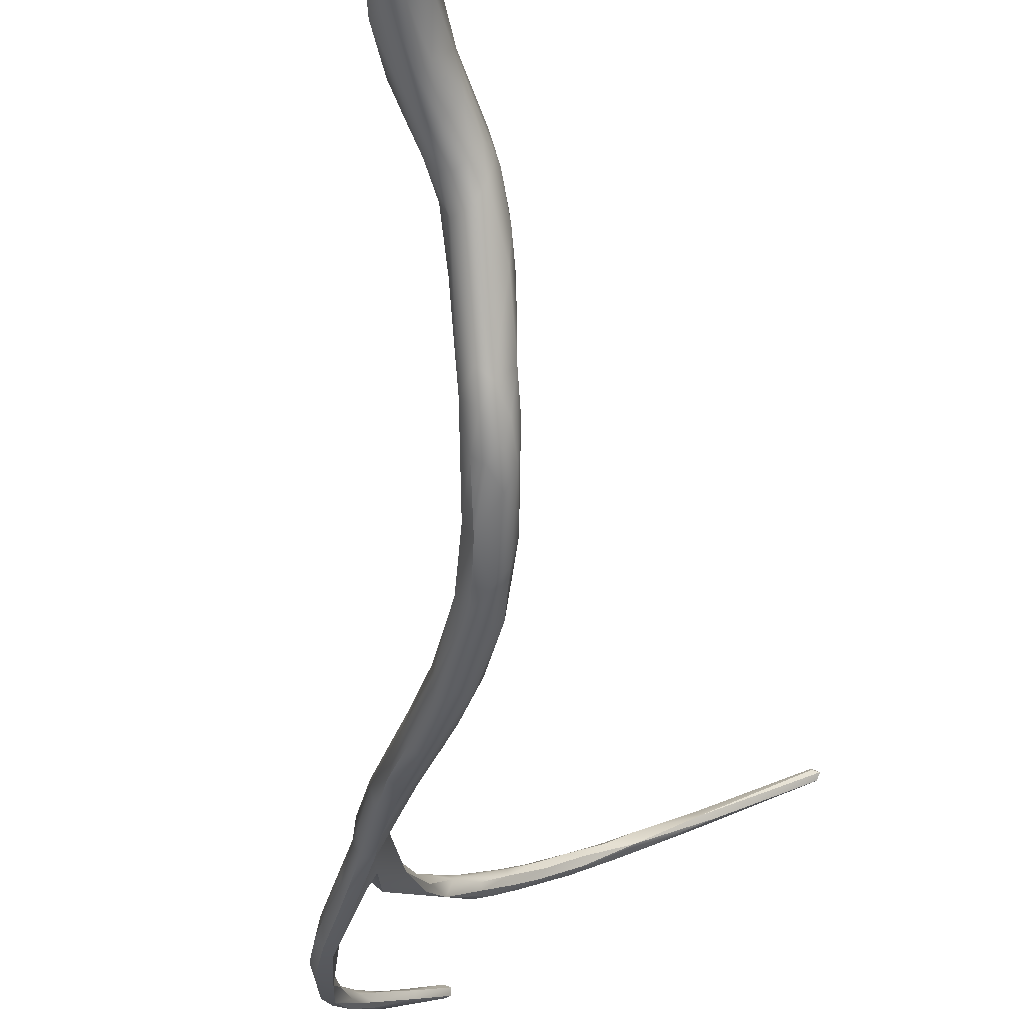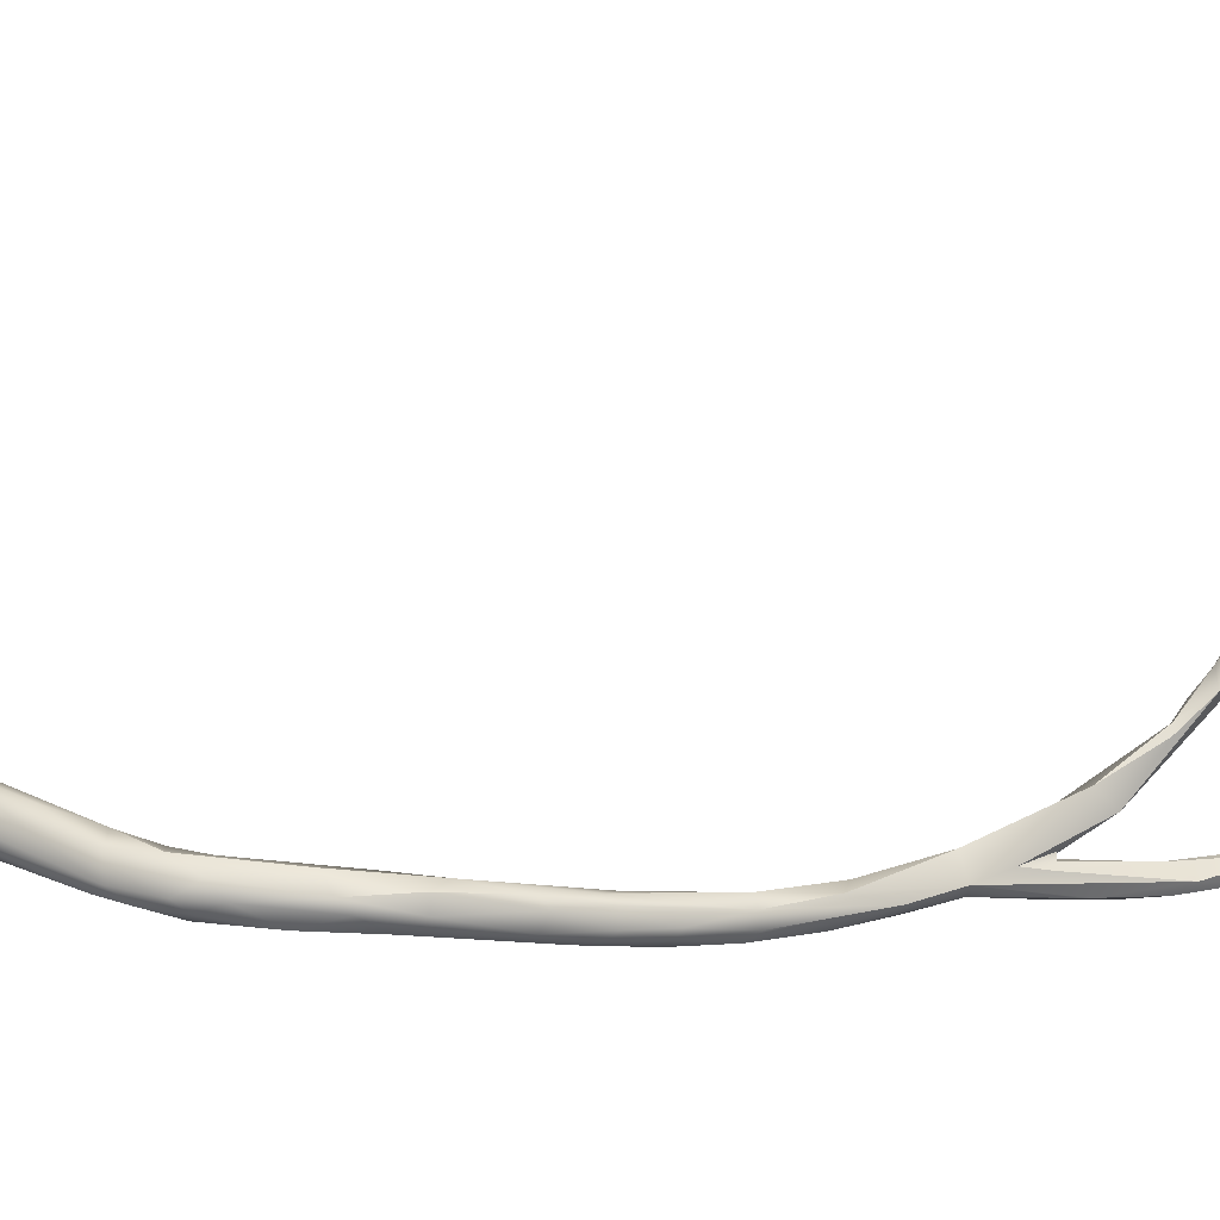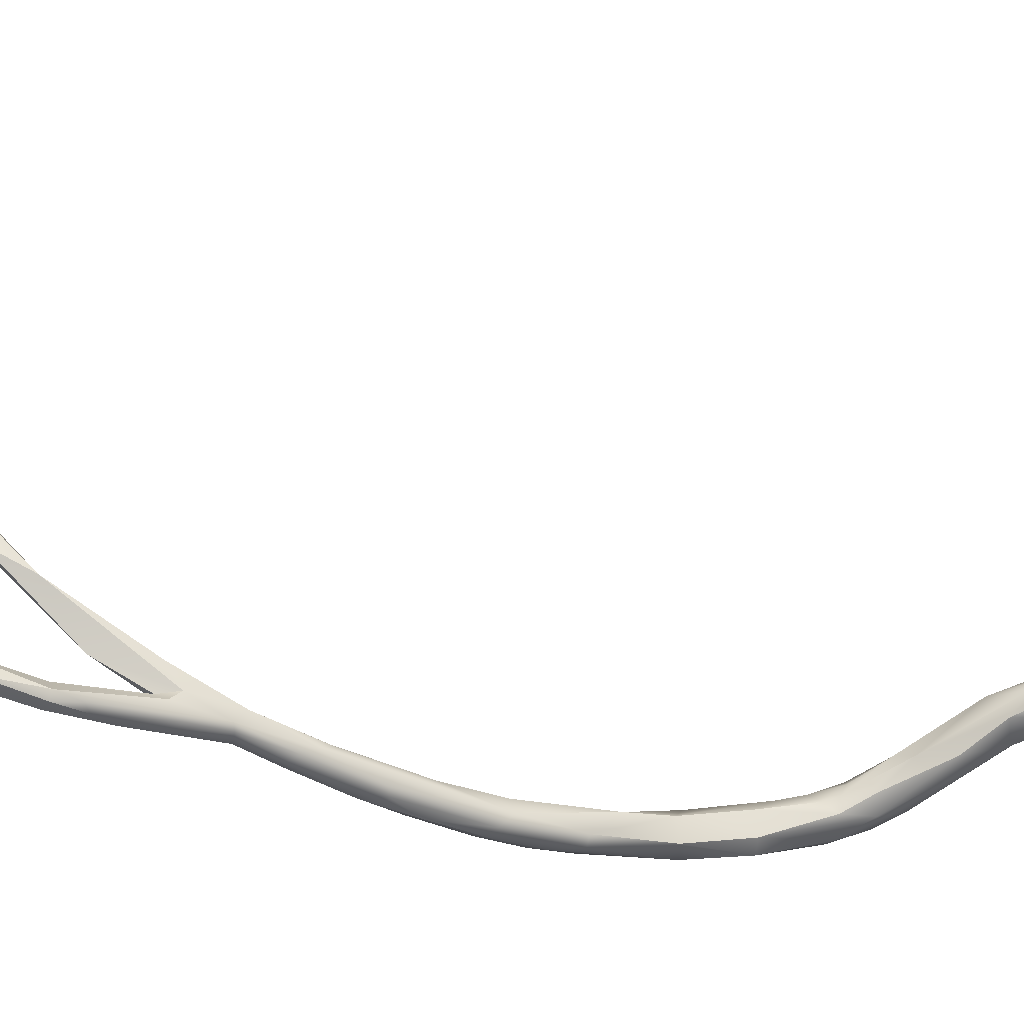
<metadata>
{"format":"obj","ext":"obj","renderer":"f3d","projection":"perspective","resolution":1024,"background":"white","views":[{"elev":-52.6,"azim":6.9,"up":"+Z"},{"elev":-51.3,"azim":96.0,"up":"+Z"},{"elev":12.0,"azim":-92.8,"up":"+Z"}]}
</metadata>
<code>
v -21.38 -68.38 1524
v -20.78 -70.4 1523
v -21 -70.64 1523
v -20.89 -70.72 1524
v -20.6 -71.71 1523
v -20.7 -71.58 1523
v -21.37 -65.35 1526
v -21.69 -66.2 1526
v -21.6 -66.16 1525
v -21.2 -65.8 1525
v -21 -67.3 1525
v -20.97 -66.16 1526
v -21.56 -68.6 1524
v -21.13 -68.03 1525
v -20.99 -64.02 1527
v -21 -63.99 1527
v -21.44 -65.02 1526
v -21.16 -64.76 1527
v -20.96 -64.55 1526
v -20.77 -65.04 1526
v -20.8 -65.02 1527
v -20.79 -64.63 1527
v -21.4 -66.05 1526
v -20 -72.4 1522
v -19.66 -73.82 1522
v -19.63 -74.26 1522
v -19.06 -75.61 1522
v -20.6 -69.71 1523
v -20.2 -70.6 1524
v -19.2 -73.4 1523
v -19.45 -73.8 1523
v -19.12 -74.2 1523
v -20.37 -63.59 1527
v -20.27 -63.8 1527
v -20.61 -64.43 1527
v -20.59 -64.57 1527
v -19.8 -62.16 1529
v -19.2 -62.21 1529
v -20.45 -63.04 1528
v -20.33 -63.01 1528
v -20.2 -62.85 1528
v -20.18 -63.62 1528
v -20.18 -63.21 1528
v -19.4 -62.3 1529
v -19.15 -62.2 1529
v -18 -77 1521
v -17.8 -79.92 1520
v -17.83 -79.91 1520
v -17.82 -78.9 1520
v -19.01 -73.26 1522
v -18.52 -74.2 1522
v -19.06 -75.58 1522
v -18.8 -75.52 1522
v -18.6 -76 1522
v -18.4 -75.4 1522
v -17.96 -75.6 1522
v -18.66 -77.09 1521
v -18.65 -77.45 1521
v -18.33 -77.92 1521
v -17.9 -78.42 1521
v -17.57 -78.27 1521
v -19 -73.21 1523
v -18.86 -73.2 1523
v -18.56 -73.67 1524
v -17.68 -70.08 1526
v -18.8 -71.53 1524
v -17.98 -72.15 1524
v -17.9 -68.6 1527
v -18.2 -70.2 1526
v -17.55 -70 1526
v -17.58 -69.57 1527
v -18.57 -60.8 1530
v -18.4 -60.7 1530
v -18.18 -60.8 1530
v -18.2 -60.8 1530
v -18.75 -61.2 1530
v -18.4 -61 1531
v -18.14 -61 1530
v -17.17 -80.88 1519
v -16.81 -80.38 1519
v -16.35 -80.44 1519
v -16.31 -82.76 1518
v -16.42 -83.1 1518
v -16.02 -82.38 1518
v -16.12 -83.6 1519
v -17.12 -78.4 1520
v -16.61 -81.29 1520
v -16.27 -80.54 1520
v -17.22 -68.8 1527
v -16.6 -67.09 1528
v -15.97 -66.85 1529
v -17.21 -68.83 1528
v -17.18 -68.4 1528
v -16.99 -68.8 1527
v -16.4 -67.97 1528
v -16.2 -67.6 1528
v -16.24 -67.84 1528
v -16.06 -66.6 1529
v -15.42 -83.96 1517
v -15.34 -84.73 1517
v -15.19 -83.63 1517
v -15.2 -85.85 1518
v -15.17 -85.76 1517
v -14.59 -85.44 1517
v -14.23 -88.6 1517
v -15.8 -82.18 1518
v -15.41 -82.18 1518
v -15.2 -83.5 1519
v -14.79 -83.54 1518
v -14.55 -83.95 1518
v -14.4 -103.8 1521
v -14.29 -105.7 1521
v -14.22 -102 1521
v -14.43 -103.8 1521
v -14.31 -105.9 1521
v -15.72 -66.99 1530
v -15.62 -66.64 1530
v -15.36 -66.8 1529
v -15.42 -67.07 1529
v -15.48 -67.07 1530
v -15.2 -66 1530
v -14.94 -66.34 1530
v -14.51 -66.13 1530
v -14.61 -66.43 1530
v -14.4 -65.46 1531
v -14.59 -65.79 1531
v -14.19 -85.07 1517
v -13.86 -85.42 1517
v -13.41 -87.78 1516
v -13.19 -87.26 1517
v -13 -87.76 1517
v -13.8 -88.6 1516
v -13.79 -88.53 1518
v -13.02 -89.49 1516
v -13 -88.77 1518
v -13.72 -91 1517
v -13.4 -91 1516
v -13.21 -90.97 1518
v -13.45 -93.48 1518
v -13.2 -93.3 1517
v -12.81 -93.16 1516
v -13.33 -94.64 1517
v -12.8 -94.53 1517
v -12.8 -95.59 1517
v -14.2 -86.91 1518
v -13.17 -92.97 1518
v -13.17 -93.5 1518
v -13 -94.46 1519
v -12.79 -93.77 1518
v -13.32 -94.64 1518
v -13 -95.81 1519
v -13.3 -97.06 1519
v -13.36 -98.55 1521
v -13.04 -98.66 1520
v -13.6 -99.9 1521
v -13.4 -100.9 1520
v -13.2 -99.8 1520
v -12.82 -99.83 1520
v -13.38 -102.5 1520
v -12.98 -101.2 1520
v -13.98 -102.5 1520
v -12.98 -102.8 1520
v -13.98 -105.6 1520
v -13.78 -104.6 1520
v -13.36 -104.7 1520
v -13.41 -105.6 1520
v -12.71 -104.5 1521
v -13.79 -106.2 1520
v -13.59 -106 1520
v -13.39 -106.2 1520
v -13.21 -106 1520
v -13.21 -106.5 1521
v -13 -106.2 1520
v -12.83 -105.8 1520
v -13.2 -99.12 1521
v -13.92 -100.8 1521
v -13.54 -99.49 1521
v -13.01 -99.69 1522
v -13.96 -101.2 1521
v -13.22 -102 1522
v -13.97 -103 1522
v -12.95 -103.9 1522
v -13.56 -104.2 1522
v -13.62 -105.5 1522
v -13.22 -105.5 1522
v -12.83 -105.6 1522
v -14.13 -105.7 1522
v -13.98 -106.4 1521
v -13.98 -106.3 1522
v -13.78 -106.5 1521
v -13.59 -106.6 1521
v -13.59 -106.6 1521
v -13.59 -106.4 1522
v -13.6 -106 1522
v -13.23 -106.6 1521
v -13.41 -106.5 1522
v -13.2 -106.6 1521
v -13.2 -106.4 1522
v -13.2 -106 1522
v -13.01 -106.5 1521
v -12.85 -106.4 1521
v -12.81 -106.4 1521
v -12.81 -106 1522
v -14.27 -66.24 1530
v -13.76 -65.59 1532
v -13.6 -65.15 1531
v -13.59 -65.78 1531
v -13.12 -65.38 1531
v -13.13 -65.62 1531
v -13 -64.82 1532
v -12.59 -89.85 1516
v -12.32 -90.24 1517
v -12.46 -92.26 1516
v -12.04 -92.79 1517
v -12.08 -92.62 1518
v -12.4 -93.62 1517
v -12.05 -94.19 1517
v -11.85 -93.71 1518
v -12.37 -95.21 1517
v -12.66 -91.59 1518
v -12.61 -92.61 1518
v -12.21 -93.81 1518
v -12.42 -95.21 1519
v -11.86 -95.08 1519
v -11.77 -95.17 1518
v -11.7 -97.4 1519
v -11.6 -96.83 1519
v -12.43 -99 1519
v -11.62 -98.22 1520
v -11.8 -97.91 1521
v -11.57 -98.06 1520
v -12.4 -100 1520
v -12.02 -99.4 1520
v -11.82 -99.67 1520
v -12.02 -100.3 1520
v -11.68 -99.37 1521
v -11.82 -99.99 1521
v -12.34 -101.4 1521
v -12.5 -105.6 1521
v -12.59 -106 1521
v -12.44 -97.99 1521
v -12.4 -100 1522
v -11.87 -100.2 1521
v -11.76 -99.35 1521
v -12.42 -102.4 1521
v -12.28 -101.8 1521
v -12.45 -102.7 1521
v -12.56 -104.2 1521
v -12.43 -105.6 1521
v -12.54 -105.5 1522
v -12.51 -106 1521
v -11.97 -64.63 1532
v -12.4 -65.31 1532
v -12.45 -65.05 1533
v -12.19 -64.81 1533
v -11.95 -64.44 1532
v -11.46 -64.8 1533
v -11.4 -64.8 1533
v -10.4 -63.95 1534
v -9.6 -63.69 1534
v -9.408 -64 1535
v -9.2 -64.18 1534
v -8.6 -63.8 1535
v -6.982 -63.23 1536
v -5.048 -62.8 1537
v -5.2 -62.65 1537
v -5.2 -63.15 1537
v -5.2 -62.8 1538
v -5.2 -63 1538
v -4.911 -63 1537
v -5 -62.79 1538
v -21.38 -68.38 1524
v -20.78 -70.4 1523
v -21 -70.64 1523
v -20.89 -70.72 1524
v -20.89 -70.72 1524
v -21.69 -66.2 1526
v -21.6 -66.16 1525
v -21.2 -65.8 1525
v -21.2 -65.8 1525
v -21 -67.3 1525
v -21 -67.3 1525
v -21 -67.3 1525
v -20.97 -66.16 1526
v -20.97 -66.16 1526
v -20.97 -66.16 1526
v -21.56 -68.6 1524
v -21.56 -68.6 1524
v -21.13 -68.03 1525
v -21.13 -68.03 1525
v -21.13 -68.03 1525
v -21 -63.99 1527
v -21.44 -65.02 1526
v -21.16 -64.76 1527
v -20.96 -64.55 1526
v -20.79 -64.63 1527
v -21.4 -66.05 1526
v -21.4 -66.05 1526
v -20 -72.4 1522
v -20.6 -69.71 1523
v -20.6 -69.71 1523
v -20.2 -70.6 1524
v -20.2 -70.6 1524
v -20.2 -70.6 1524
v -19.2 -73.4 1523
v -19.2 -73.4 1523
v -19.2 -73.4 1523
v -19.2 -73.4 1523
v -19.45 -73.8 1523
v -19.12 -74.2 1523
v -19.12 -74.2 1523
v -20.37 -63.59 1527
v -20.27 -63.8 1527
v -20.61 -64.43 1527
v -19.8 -62.16 1529
v -19.2 -62.21 1529
v -19.2 -62.21 1529
v -20.45 -63.04 1528
v -20.33 -63.01 1528
v -20.18 -63.62 1528
v -19.15 -62.2 1529
v -18 -77 1521
v -19.01 -73.26 1522
v -18.52 -74.2 1522
v -18.52 -74.2 1522
v -18.6 -76 1522
v -18.4 -75.4 1522
v -17.96 -75.6 1522
v -17.96 -75.6 1522
v -17.57 -78.27 1521
v -17.57 -78.27 1521
v -19 -73.21 1523
v -19 -73.21 1523
v -18.86 -73.2 1523
v -18.86 -73.2 1523
v -18.56 -73.67 1524
v -17.68 -70.08 1526
v -18.8 -71.53 1524
v -18.8 -71.53 1524
v -18.8 -71.53 1524
v -17.98 -72.15 1524
v -17.98 -72.15 1524
v -17.9 -68.6 1527
v -17.9 -68.6 1527
v -17.9 -68.6 1527
v -18.2 -70.2 1526
v -18.2 -70.2 1526
v -18.2 -70.2 1526
v -17.55 -70 1526
v -18.57 -60.8 1530
v -18.57 -60.8 1530
v -18.57 -60.8 1530
v -18.4 -60.7 1530
v -18.4 -60.7 1530
v -18.4 -60.7 1530
v -18.18 -60.8 1530
v -18.18 -60.8 1530
v -18.18 -60.8 1530
v -18.2 -60.8 1530
v -18.2 -60.8 1530
v -18.2 -60.8 1530
v -18.2 -60.8 1530
v -18.4 -61 1531
v -18.4 -61 1531
v -18.4 -61 1531
v -18.14 -61 1530
v -18.14 -61 1530
v -18.14 -61 1530
v -17.17 -80.88 1519
v -17.12 -78.4 1520
v -16.61 -81.29 1520
v -16.27 -80.54 1520
v -17.22 -68.8 1527
v -17.22 -68.8 1527
v -17.22 -68.8 1527
v -17.22 -68.8 1527
v -16.6 -67.09 1528
v -16.6 -67.09 1528
v -17.18 -68.4 1528
v -16.2 -67.6 1528
v -16.06 -66.6 1529
v -14.23 -88.6 1517
v -15.2 -83.5 1519
v -15.2 -83.5 1519
v -15.36 -66.8 1529
v -15.42 -67.07 1529
v -15.2 -66 1530
v -14.51 -66.13 1530
v -14.61 -66.43 1530
v -14.4 -65.46 1531
v -13.19 -87.26 1517
v -13 -87.76 1517
v -13.79 -88.53 1518
v -13.72 -91 1517
v -13.4 -91 1516
v -13.21 -90.97 1518
v -13.45 -93.48 1518
v -14.2 -86.91 1518
v -14.2 -86.91 1518
v -14.2 -86.91 1518
v -13.32 -94.64 1518
v -13 -95.81 1519
v -13.3 -97.06 1519
v -13.36 -98.55 1521
v -13.22 -102 1522
v -14.27 -66.24 1530
v -13.76 -65.59 1532
v -13.6 -65.15 1531
v -13.59 -65.78 1531
v -13.12 -65.38 1531
v -13.13 -65.62 1531
v -13 -64.82 1532
v -12.32 -90.24 1517
v -11.85 -93.71 1518
v -12.42 -95.21 1519
v -12.4 -65.31 1532
v -12.45 -65.05 1533
v -11.95 -64.44 1532
v -11.46 -64.8 1533
v -11.46 -64.8 1533
v -11.4 -64.8 1533
v -11.4 -64.8 1533
v -11.4 -64.8 1533
v -10.4 -63.95 1534
v -9.6 -63.69 1534
v -9.408 -64 1535
v -9.408 -64 1535
v -9.2 -64.18 1534
v -9.2 -64.18 1534
v -8.6 -63.8 1535
v -8.6 -63.8 1535
v -6.982 -63.23 1536
v -5.048 -62.8 1537
v -5.048 -62.8 1537
v -5.2 -62.65 1537
v -5.2 -62.65 1537
v -5.2 -62.65 1537
v -5.2 -63.15 1537
v -5.2 -63.15 1537
v -5.2 -62.8 1538
v -5.2 -62.8 1538
v -5.2 -62.8 1538
v -5.2 -63 1538
v -5.2 -63 1538
v -5.2 -63 1538
v -4.911 -63 1537
v -4.911 -63 1537
v -4.911 -63 1537
v -5 -62.79 1538
v -5 -62.79 1538
v -5 -62.79 1538
g grp1
f 1 2 3
f 3 13 1
f 272 28 273
f 28 272 11
f 274 4 287
f 5 3 2
f 29 275 31
f 28 24 273
f 2 299 5
f 5 6 274
f 6 4 274
f 9 1 13
f 9 13 8
f 278 10 272
f 7 10 278
f 272 10 11
f 279 12 281
f 282 284 14
f 289 288 276
f 290 275 29
f 282 14 302
f 39 15 16
f 39 16 40
f 319 292 18
f 19 15 41
f 41 15 318
f 319 18 43
f 7 9 17
f 9 8 17
f 277 18 293
f 23 18 277
f 15 7 17
f 15 17 16
f 18 292 293
f 10 7 19
f 19 7 15
f 22 294 297
f 279 20 12
f 21 22 285
f 294 22 43
f 280 295 35
f 279 314 20
f 21 285 20
f 20 314 36
f 20 36 21
f 36 22 21
f 23 277 288
f 288 289 23
f 286 298 291
f 298 286 296
f 299 25 5
f 5 25 26
f 28 55 24
f 25 27 26
f 25 299 53
f 53 27 25
f 27 52 26
f 300 283 303
f 6 52 4
f 4 52 309
f 29 31 30
f 300 303 50
f 305 62 304
f 303 332 50
f 5 26 6
f 26 52 6
f 30 31 32
f 306 310 66
f 311 309 52
f 41 33 19
f 35 295 312
f 312 34 35
f 314 313 36
f 41 38 33
f 316 34 312
f 45 313 317
f 313 45 42
f 37 41 318
f 315 39 40
f 22 36 320
f 42 36 313
f 320 43 22
f 40 76 315
f 319 43 76
f 44 76 43
f 320 44 43
f 321 44 320
f 321 77 44
f 76 44 363
f 79 83 47
f 55 46 53
f 49 57 53
f 49 47 57
f 47 58 57
f 47 48 58
f 46 49 53
f 327 86 322
f 86 327 56
f 370 61 88
f 59 58 48
f 49 79 47
f 59 85 60
f 59 48 85
f 85 87 60
f 372 330 371
f 87 331 60
f 47 83 48
f 323 327 301
f 50 332 51
f 53 24 55
f 327 323 324
f 53 57 27
f 57 58 27
f 27 58 52
f 54 311 52
f 54 52 59
f 328 64 326
f 58 59 52
f 54 59 60
f 326 331 328
f 331 326 60
f 370 329 61
f 63 51 332
f 334 333 307
f 335 308 338
f 325 335 338
f 311 336 69
f 339 67 324
f 54 336 311
f 324 67 327
f 327 67 56
f 64 328 341
f 89 65 339
f 70 346 64
f 339 65 67
f 337 349 342
f 70 64 341
f 71 70 94
f 66 310 347
f 66 347 68
f 343 348 93
f 344 373 340
f 90 373 344
f 337 374 349
f 374 94 349
f 379 346 92
f 70 71 346
f 98 343 93
f 37 73 41
f 72 73 37
f 315 76 350
f 350 76 363
f 41 353 74
f 75 354 351
f 359 352 364
f 356 355 360
f 78 357 361
f 365 366 362
f 317 367 45
f 368 77 321
f 38 41 74
f 367 317 358
f 84 99 82
f 100 82 99
f 49 80 369
f 49 46 80
f 322 81 80
f 88 107 81
f 370 88 81
f 369 80 84
f 81 106 80
f 106 84 80
f 106 81 109
f 81 107 109
f 88 110 107
f 79 82 83
f 83 85 48
f 82 369 84
f 102 85 83
f 86 81 322
f 85 108 87
f 372 371 383
f 372 383 110
f 377 91 375
f 374 97 94
f 378 345 381
f 94 95 92
f 94 92 71
f 95 379 92
f 98 93 117
f 97 95 94
f 374 96 97
f 380 376 91
f 380 91 118
f 119 96 385
f 96 119 97
f 97 386 95
f 71 92 346
f 106 101 84
f 84 101 99
f 106 109 101
f 82 103 83
f 103 102 83
f 101 104 99
f 99 104 100
f 109 127 101
f 82 100 103
f 103 105 102
f 100 132 103
f 132 105 103
f 100 104 132
f 101 127 104
f 382 133 102
f 109 107 110
f 110 383 130
f 85 145 108
f 85 102 398
f 102 133 398
f 161 111 113
f 161 164 111
f 155 161 113
f 111 112 114
f 111 163 112
f 112 115 114
f 176 113 179
f 179 114 181
f 180 179 181
f 111 114 113
f 114 179 113
f 115 187 114
f 114 187 181
f 91 377 121
f 387 378 381
f 120 379 95
f 116 117 93
f 116 379 120
f 125 387 381
f 123 91 121
f 118 91 123
f 95 386 120
f 122 117 116
f 126 390 98
f 117 126 98
f 123 121 206
f 408 387 125
f 386 124 120
f 389 116 120
f 122 116 389
f 122 126 117
f 388 204 385
f 119 385 204
f 124 386 406
f 207 122 389
f 134 137 132
f 128 127 109
f 109 110 128
f 127 128 131
f 110 130 128
f 132 104 129
f 104 127 129
f 131 129 127
f 211 129 131
f 392 128 130
f 395 105 132
f 105 395 136
f 129 134 132
f 393 138 220
f 129 211 134
f 393 220 135
f 135 391 399
f 211 392 212
f 212 392 130
f 382 394 133
f 133 394 396
f 134 213 137
f 395 140 136
f 396 139 146
f 394 139 396
f 221 220 138
f 146 221 138
f 149 221 146
f 141 140 137
f 137 213 141
f 213 216 141
f 397 136 142
f 147 139 150
f 401 397 142
f 140 142 136
f 141 143 140
f 143 142 140
f 141 216 143
f 216 219 143
f 144 142 143
f 144 154 142
f 144 143 219
f 219 228 144
f 384 399 391
f 400 393 135
f 139 147 146
f 147 150 148
f 146 147 149
f 149 147 223
f 223 147 148
f 222 221 149
f 149 415 222
f 401 142 152
f 142 154 152
f 403 151 150
f 151 148 150
f 223 148 402
f 228 154 144
f 403 153 151
f 241 402 175
f 223 402 241
f 404 155 177
f 154 404 152
f 154 155 404
f 154 157 155
f 151 153 175
f 153 177 175
f 158 154 228
f 155 176 177
f 155 156 161
f 155 157 156
f 157 158 156
f 158 157 154
f 160 156 158
f 232 158 228
f 158 232 160
f 155 113 176
f 160 159 156
f 160 162 159
f 232 238 160
f 162 160 238
f 247 162 238
f 161 156 164
f 156 159 164
f 159 165 164
f 159 162 165
f 162 167 165
f 247 167 162
f 163 111 164
f 166 163 164
f 165 166 164
f 167 174 165
f 165 174 166
f 174 167 239
f 163 168 112
f 112 188 115
f 112 168 188
f 169 163 166
f 168 163 169
f 168 191 188
f 169 166 171
f 171 170 169
f 169 170 168
f 168 170 172
f 191 168 172
f 166 174 171
f 172 170 173
f 172 195 191
f 173 170 171
f 200 195 172
f 174 240 173
f 174 173 171
f 202 172 173
f 240 202 173
f 200 172 202
f 174 239 240
f 241 175 178
f 179 175 177
f 176 179 177
f 175 179 178
f 178 179 180
f 178 405 242
f 242 405 182
f 180 181 183
f 405 183 182
f 183 181 184
f 181 187 184
f 183 184 185
f 183 185 182
f 185 186 182
f 186 185 199
f 250 182 186
f 186 199 203
f 203 250 186
f 115 188 189
f 189 187 115
f 190 189 188
f 192 188 191
f 192 190 188
f 190 193 189
f 193 194 189
f 184 187 194
f 194 187 189
f 197 196 192
f 196 190 192
f 196 193 190
f 185 184 194
f 191 195 192
f 195 197 192
f 193 196 198
f 199 194 193
f 198 199 193
f 185 194 199
f 200 197 195
f 198 196 197
f 201 197 200
f 203 201 251
f 201 203 198
f 197 201 198
f 198 203 199
f 202 201 200
f 202 251 201
f 123 206 252
f 122 205 126
f 126 210 390
f 123 252 208
f 209 388 410
f 411 253 409
f 416 254 207
f 254 407 207
f 210 126 255
f 255 126 205
f 255 205 417
f 258 209 410
f 253 411 421
f 256 408 412
f 412 408 125
f 422 208 252
f 252 206 418
f 412 259 256
f 122 207 407
f 406 411 124
f 411 409 124
f 204 388 209
f 210 255 424
f 391 135 413
f 213 134 211
f 215 413 135
f 215 135 220
f 212 214 211
f 214 212 218
f 213 211 214
f 214 225 217
f 414 413 215
f 214 218 225
f 214 217 216
f 214 216 213
f 217 219 216
f 225 219 217
f 414 215 222
f 218 224 225
f 215 220 221
f 215 221 222
f 414 222 224
f 222 415 224
f 225 227 226
f 227 225 224
f 226 219 225
f 219 233 228
f 415 230 224
f 230 415 241
f 224 230 227
f 227 230 229
f 231 227 229
f 228 233 232
f 226 233 219
f 226 234 233
f 227 231 226
f 231 234 226
f 231 229 236
f 236 229 244
f 229 230 244
f 233 235 232
f 235 238 232
f 234 235 233
f 246 238 235
f 237 235 234
f 231 236 234
f 237 234 236
f 246 235 237
f 237 243 246
f 237 236 243
f 236 244 243
f 246 247 238
f 242 241 178
f 241 242 230
f 230 242 244
f 243 242 182
f 243 244 242
f 245 248 247
f 245 246 243
f 246 245 247
f 182 245 243
f 247 248 167
f 182 248 245
f 167 248 239
f 239 248 249
f 239 249 251
f 249 248 250
f 250 248 182
f 239 251 240
f 202 240 251
f 249 250 251
f 203 251 250
f 416 257 254
f 260 256 259
f 425 252 418
f 417 419 255
f 253 421 420
f 425 263 252
f 430 422 252
f 255 419 261
f 424 255 426
f 262 427 420
f 428 423 431
f 421 262 420
f 264 260 259
f 432 424 426
f 265 263 425
f 265 425 266
f 435 260 264
f 427 262 267
f 269 432 426
f 443 427 267
f 435 264 268
f 440 432 269
f 270 431 433
f 431 270 428
f 271 434 436
f 446 438 429
f 449 437 441
f 444 450 442
f 447 434 271
f 451 445 448
f 448 445 439

</code>
